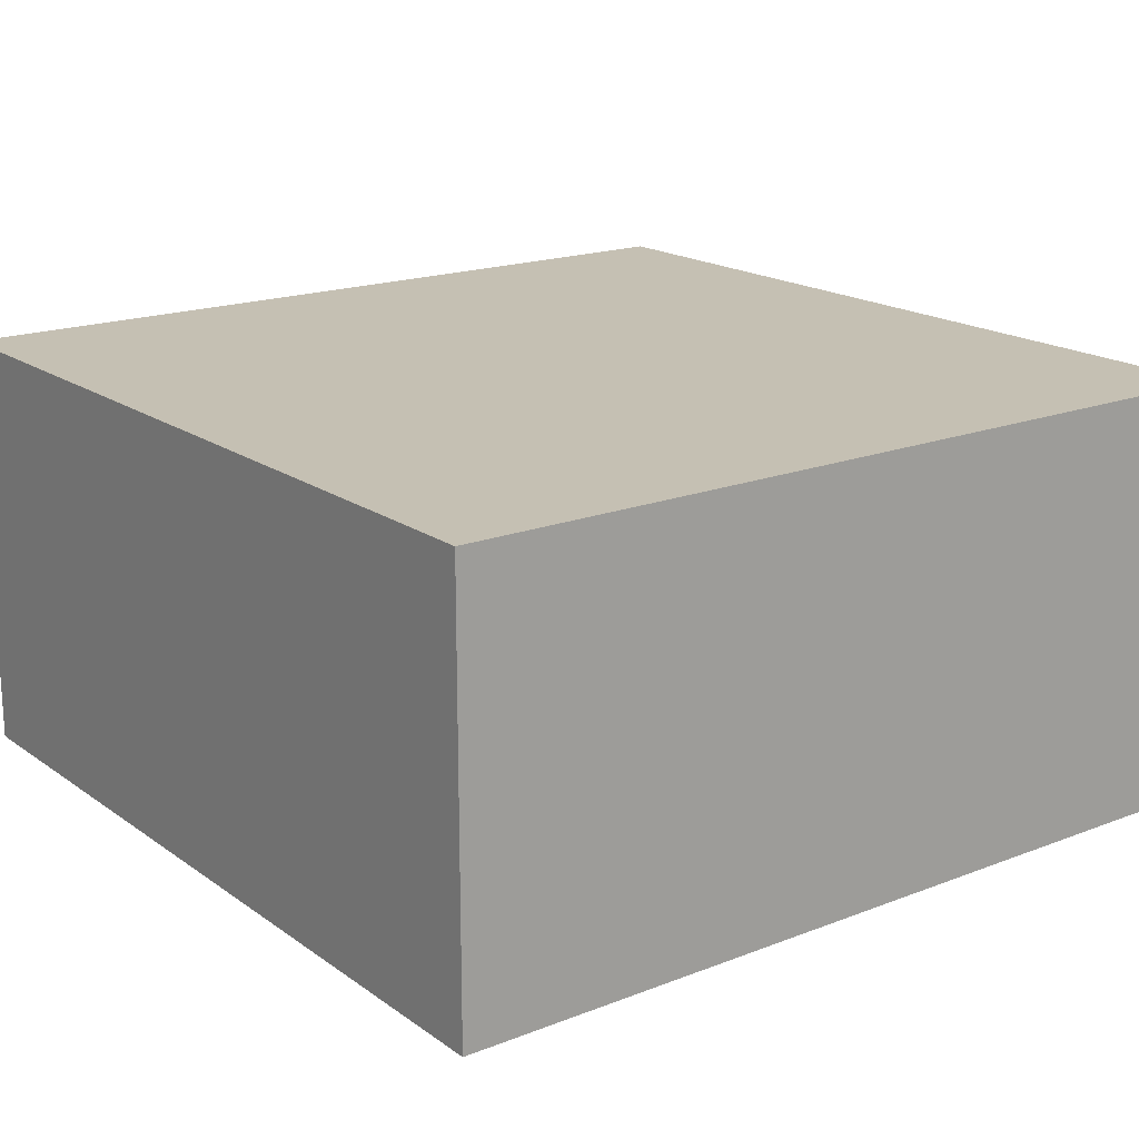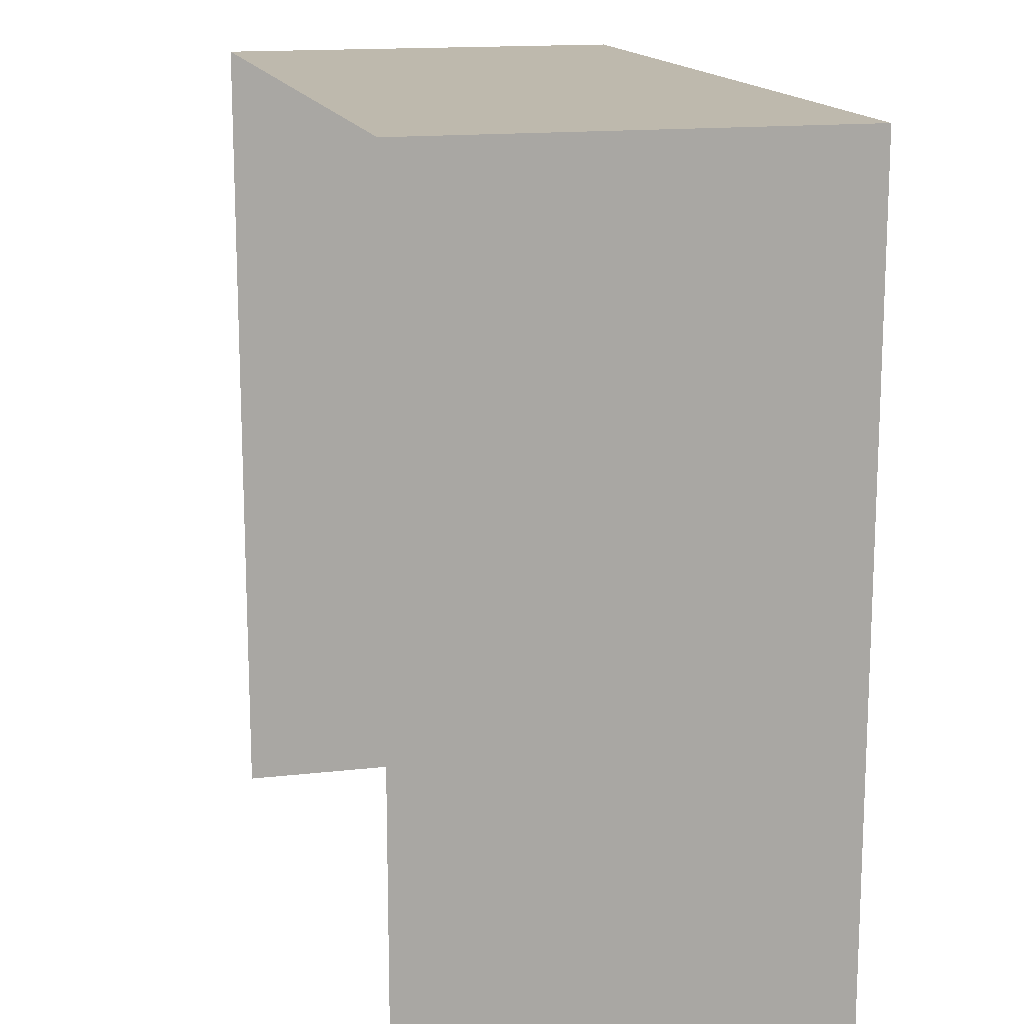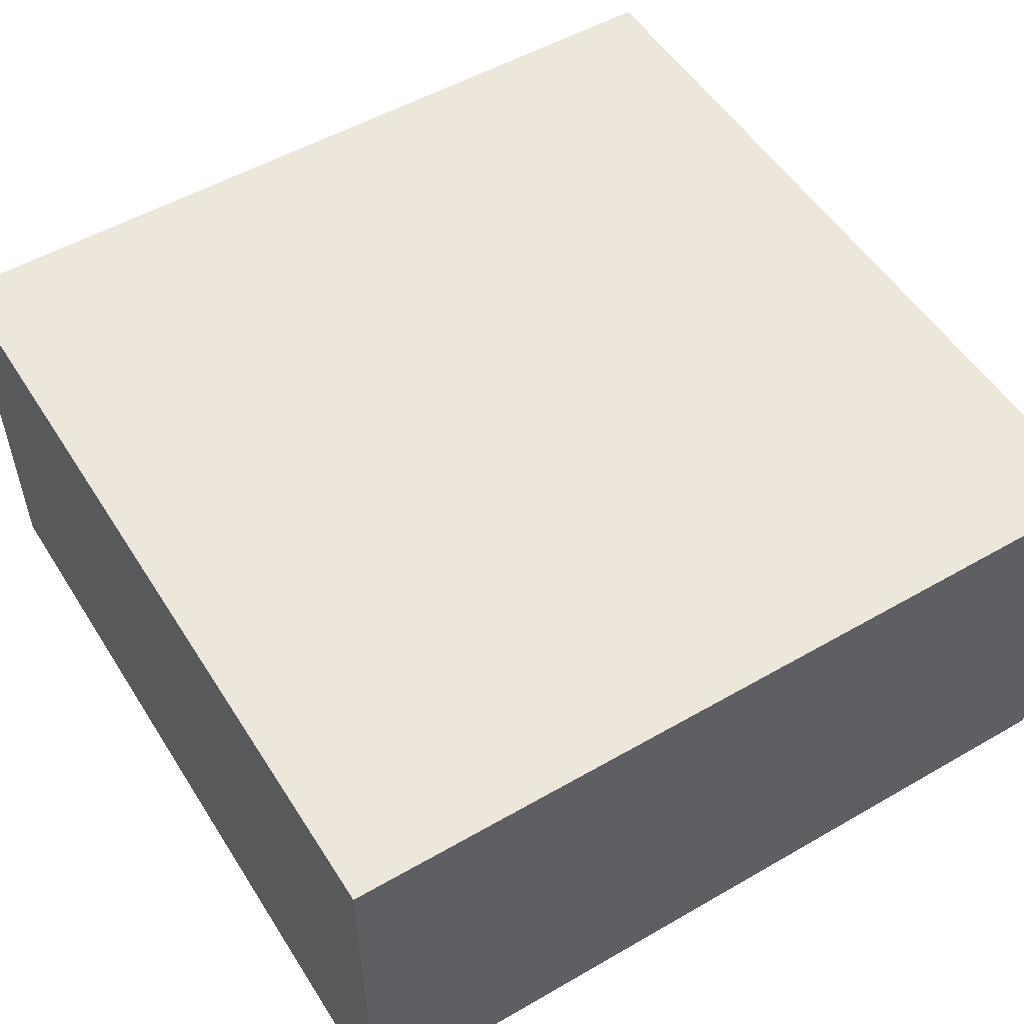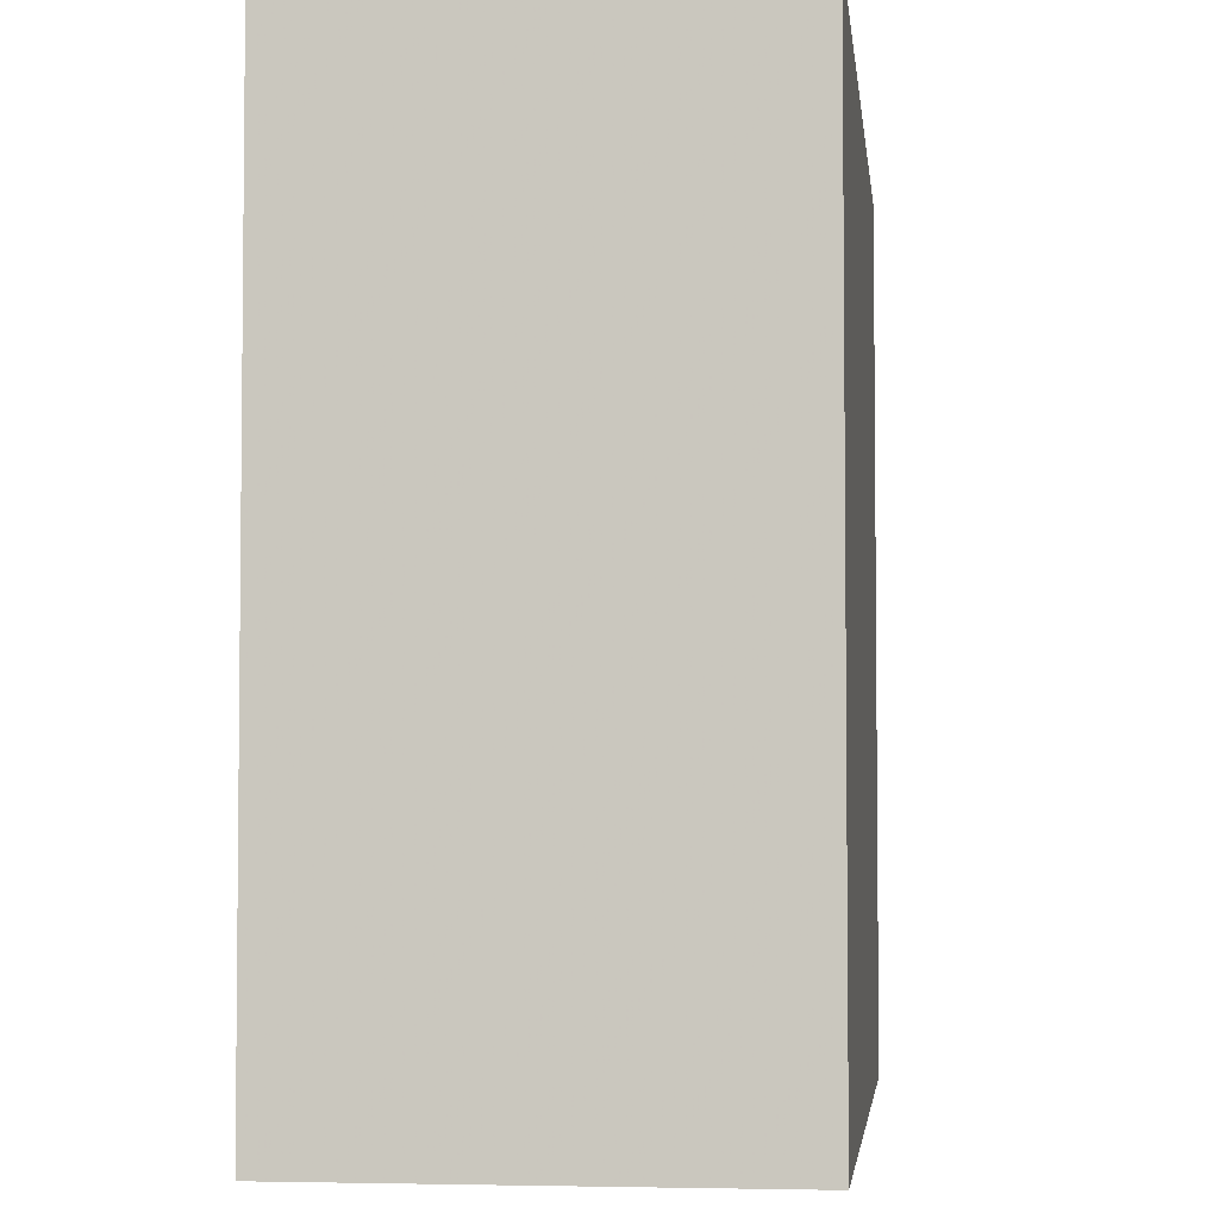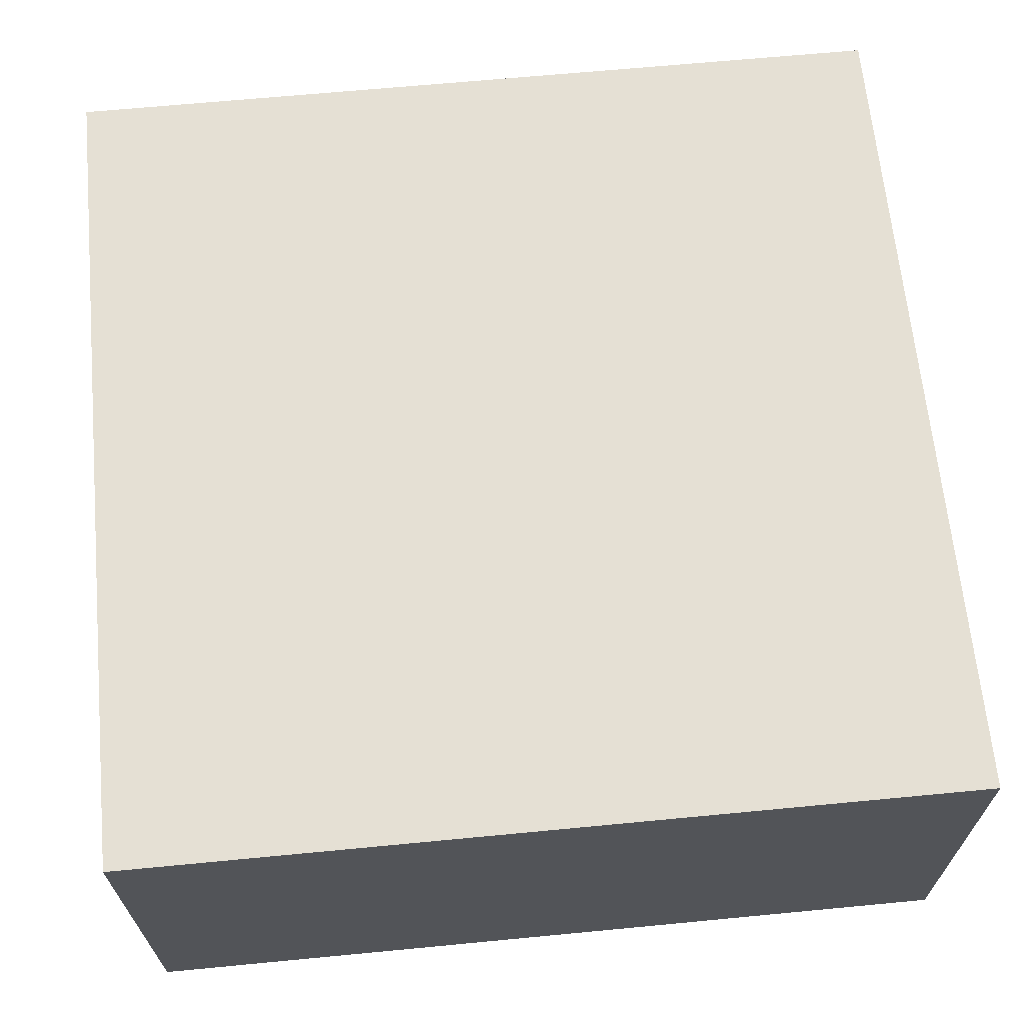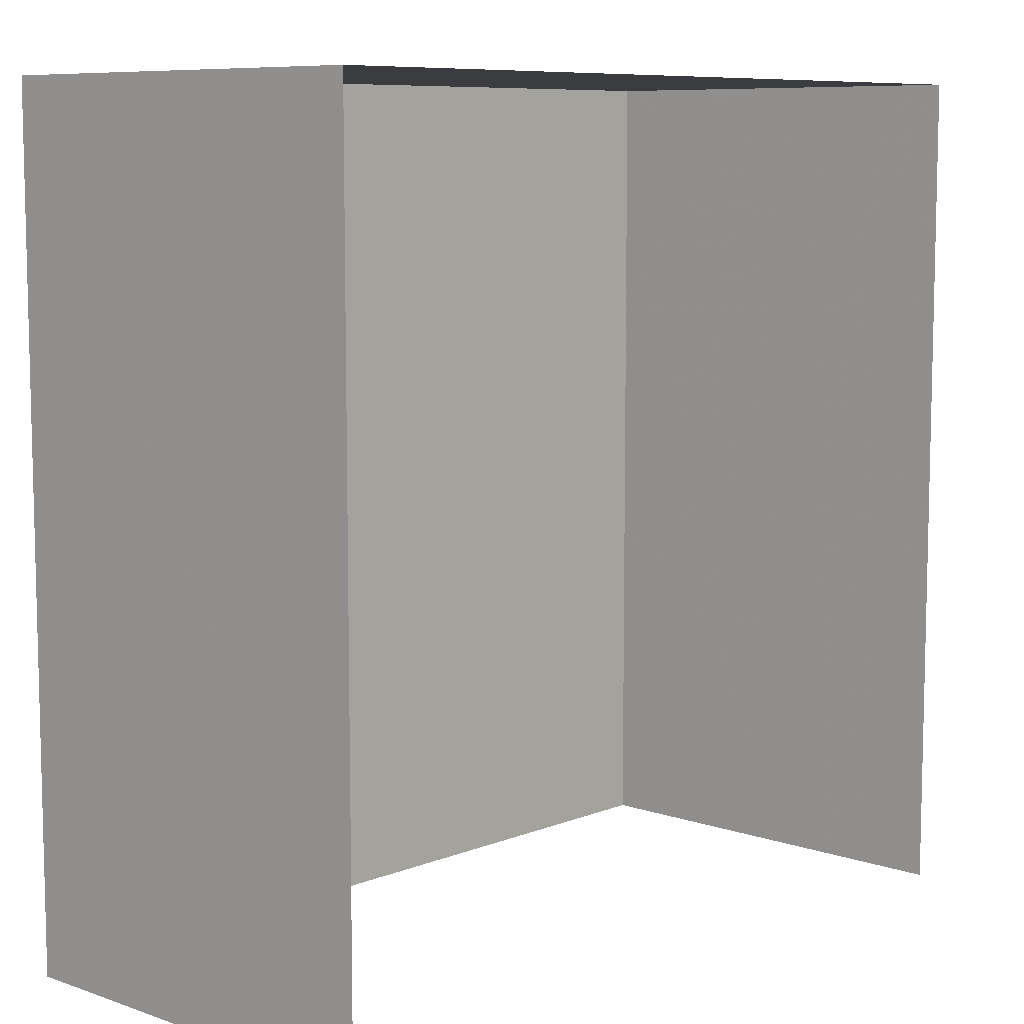
<metadata>
{"format":"obj","ext":"obj","renderer":"f3d","projection":"perspective","resolution":1024,"background":"white","views":[{"elev":18.1,"azim":-36.9,"up":"+Y"},{"elev":15.1,"azim":76.1,"up":"+Z"},{"elev":52.9,"azim":58.3,"up":"+Y"},{"elev":-3.9,"azim":96.6,"up":"+Z"},{"elev":65.9,"azim":84.5,"up":"+Y"},{"elev":8.4,"azim":-47.1,"up":"+Z"}]}
</metadata>
<code>
v 0.05 0.05 0.05
v 0.05 0.05 -0.05
v -0.05 0.05 -0.05
v -0.05 0.05 0.05
v -0.05 0.05 0.05
v -0.05 0.05 -0.05
v -0.05 0 -0.05
v -0.05 0 0.05
v 0.05 0.05 -0.05
v 0.05 0.05 0.05
v 0.05 0 0.05
v 0.05 0 -0.05
v 0.05 0.05 0.05
v -0.05 0.05 0.05
v -0.05 0 0.05
v 0.05 0 0.05
g mesh8055
f 1 2 3
f 3 4 1
g mesh8056
f 5 6 7
f 7 8 5
g mesh8057
f 9 10 11
f 11 12 9
g mesh8058
f 13 14 15
f 15 16 13

</code>
